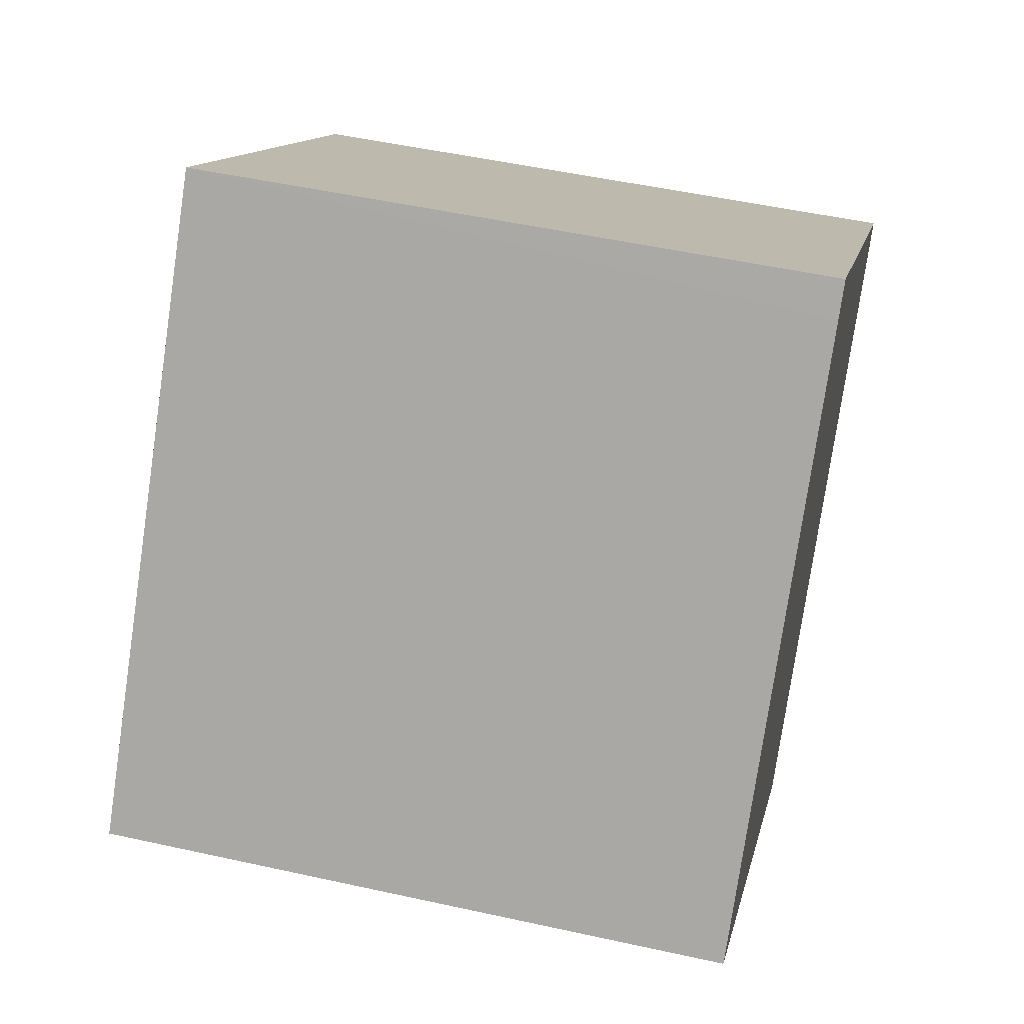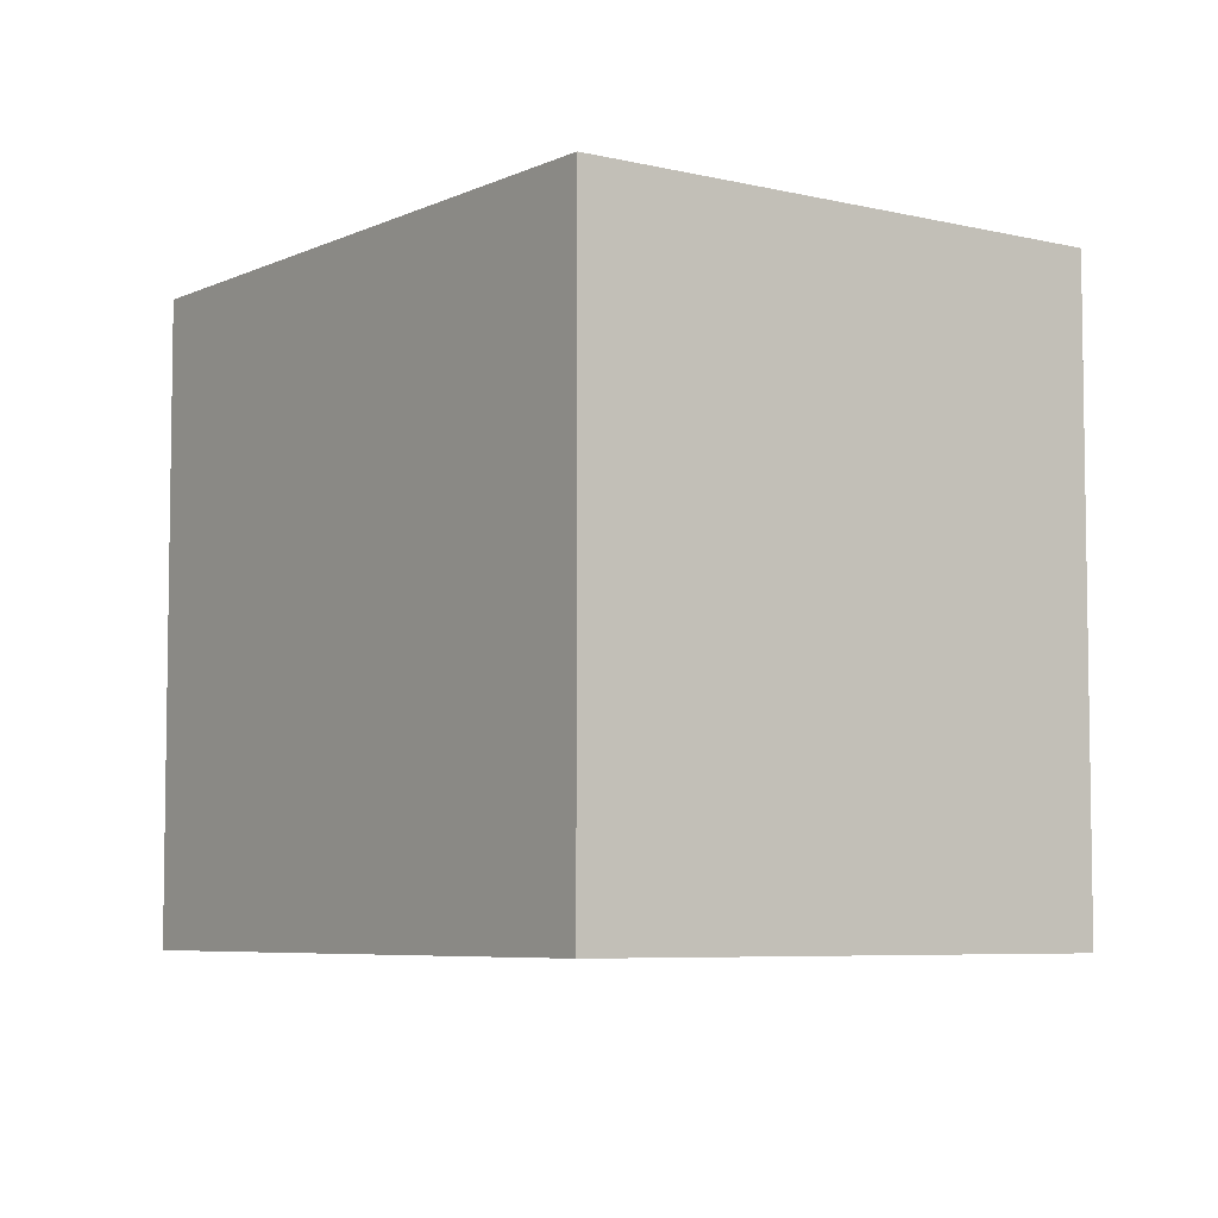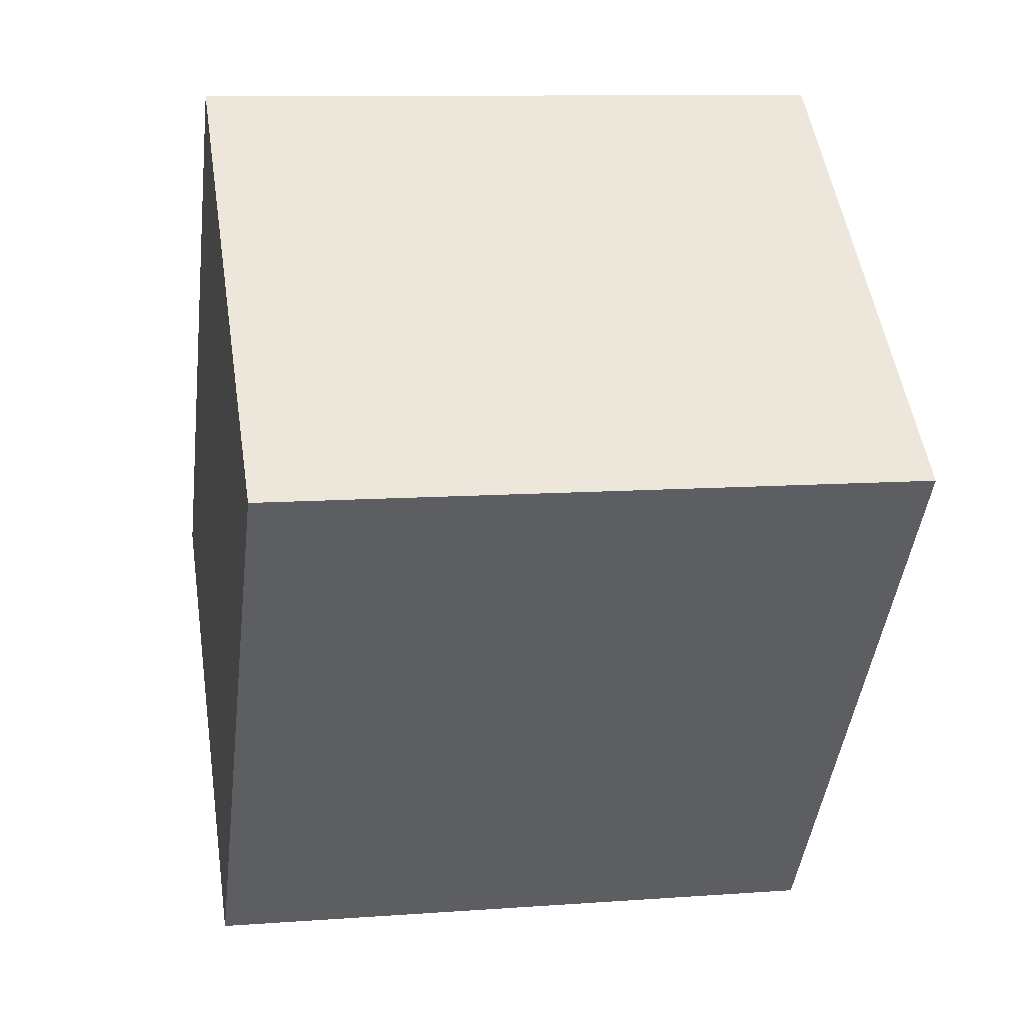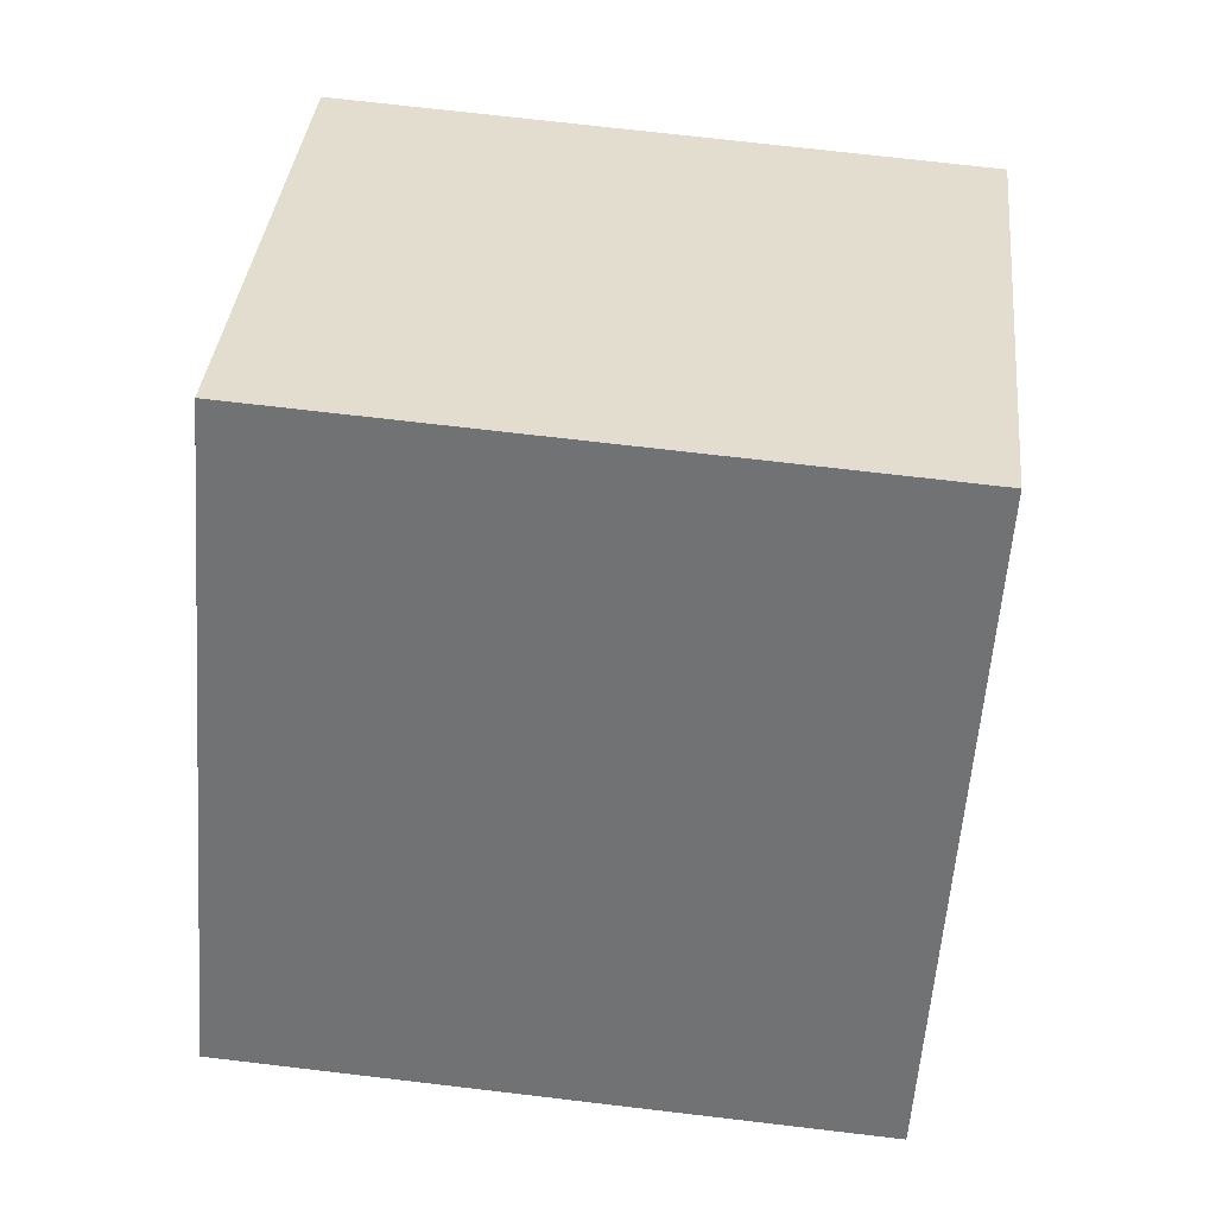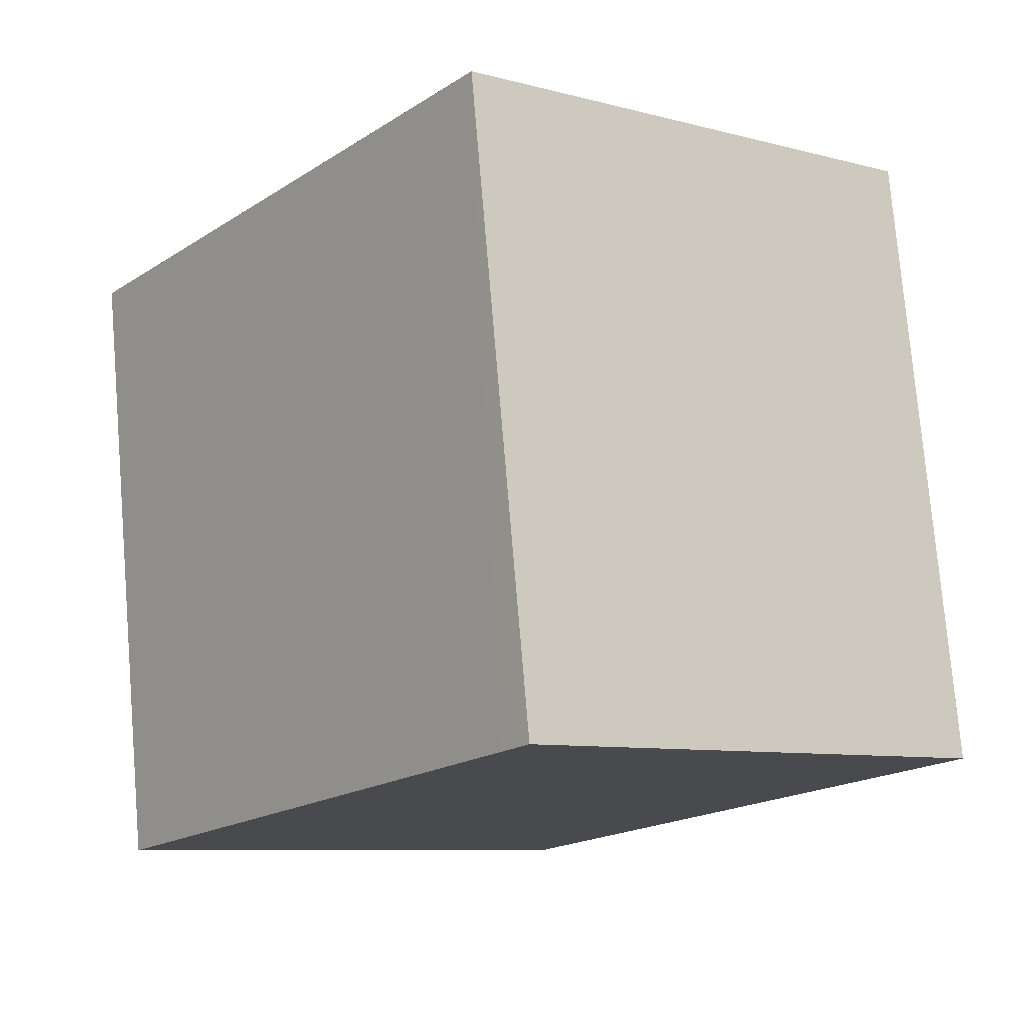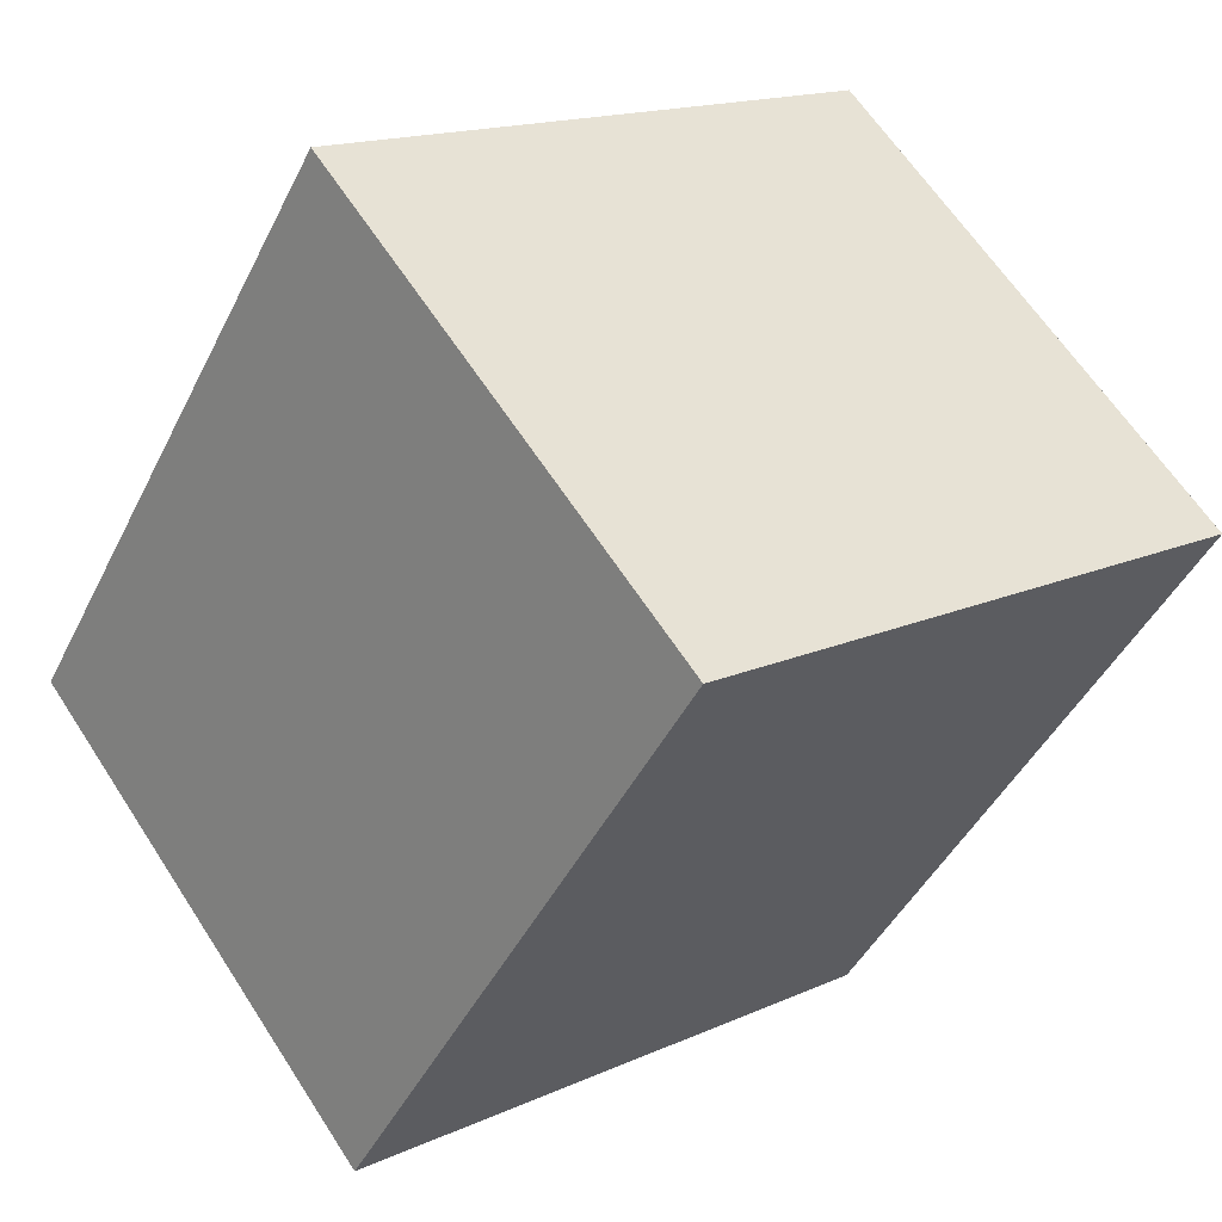
<metadata>
{"format":"obj","ext":"obj","renderer":"f3d","projection":"perspective","resolution":1024,"background":"white","views":[{"elev":50.7,"azim":103.6,"up":"+Z"},{"elev":-6.1,"azim":-74.2,"up":"+Y"},{"elev":10.3,"azim":-100.7,"up":"+Z"},{"elev":72.0,"azim":96.7,"up":"+Z"},{"elev":76.2,"azim":175.2,"up":"+Z"},{"elev":15.8,"azim":-133.5,"up":"+Z"}]}
</metadata>
<code>
v  2.025 2.755 1.367
v  0 2.755 1.687e-16
v  1.92 2.755 1.501
v  0.258 2.755 -0.33
v  3.742 2.755 -0.831
v  1.823 2.755 -2.332
v  0 0 0
v  1.92 -9.191e-17 1.501
v  3.742 5.088e-17 -0.831
v  2.025 -8.37e-17 1.367
v  1.823 1.428e-16 -2.332
v  0.258 2.021e-17 -0.33
g defaultobject
f 1 2 3
f 2 1 4
f 4 1 5
f 4 5 6
f 7 3 2
f 3 7 8
f 8 1 3
f 1 8 5
f 5 8 9
f 9 8 10
f 9 6 5
f 6 9 11
f 4 7 2
f 7 4 6
f 7 6 12
f 12 6 11
f 7 10 8
f 10 7 12
f 10 12 9
f 9 12 11

</code>
